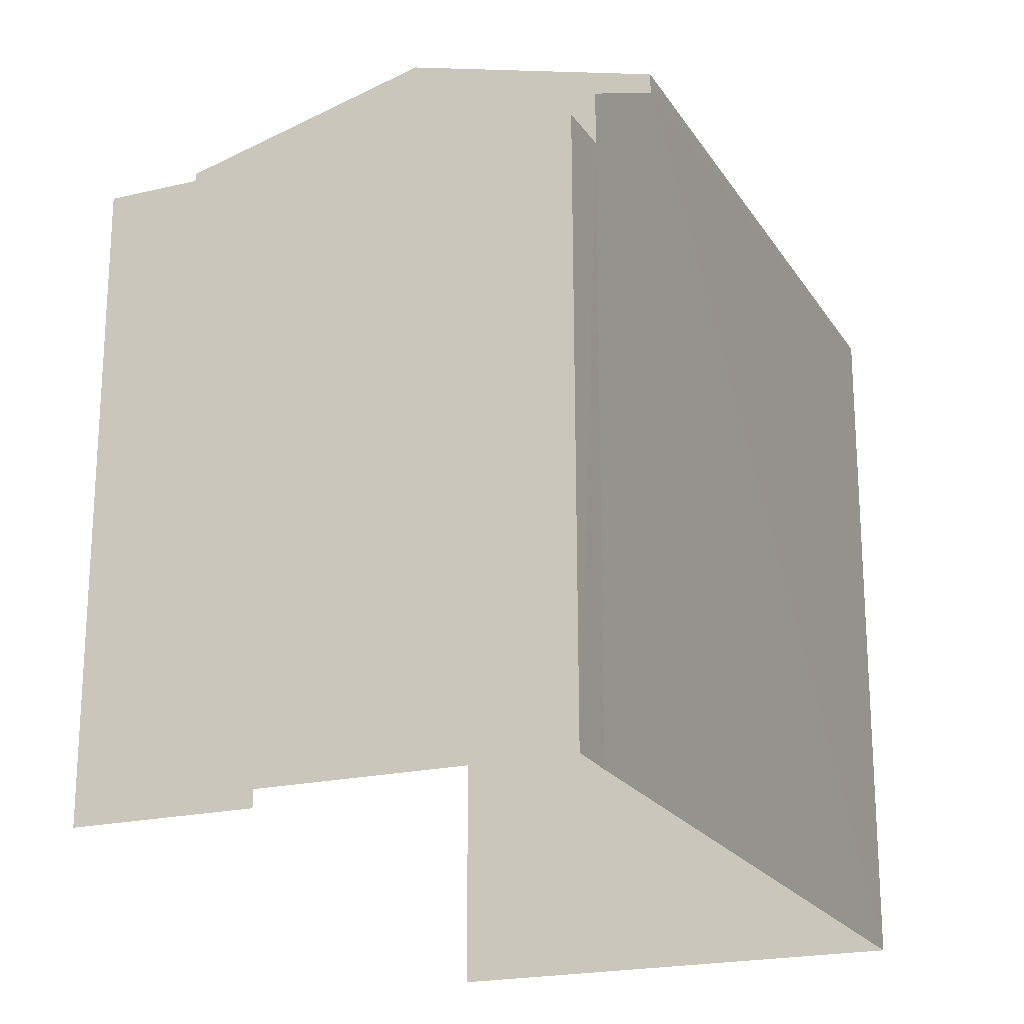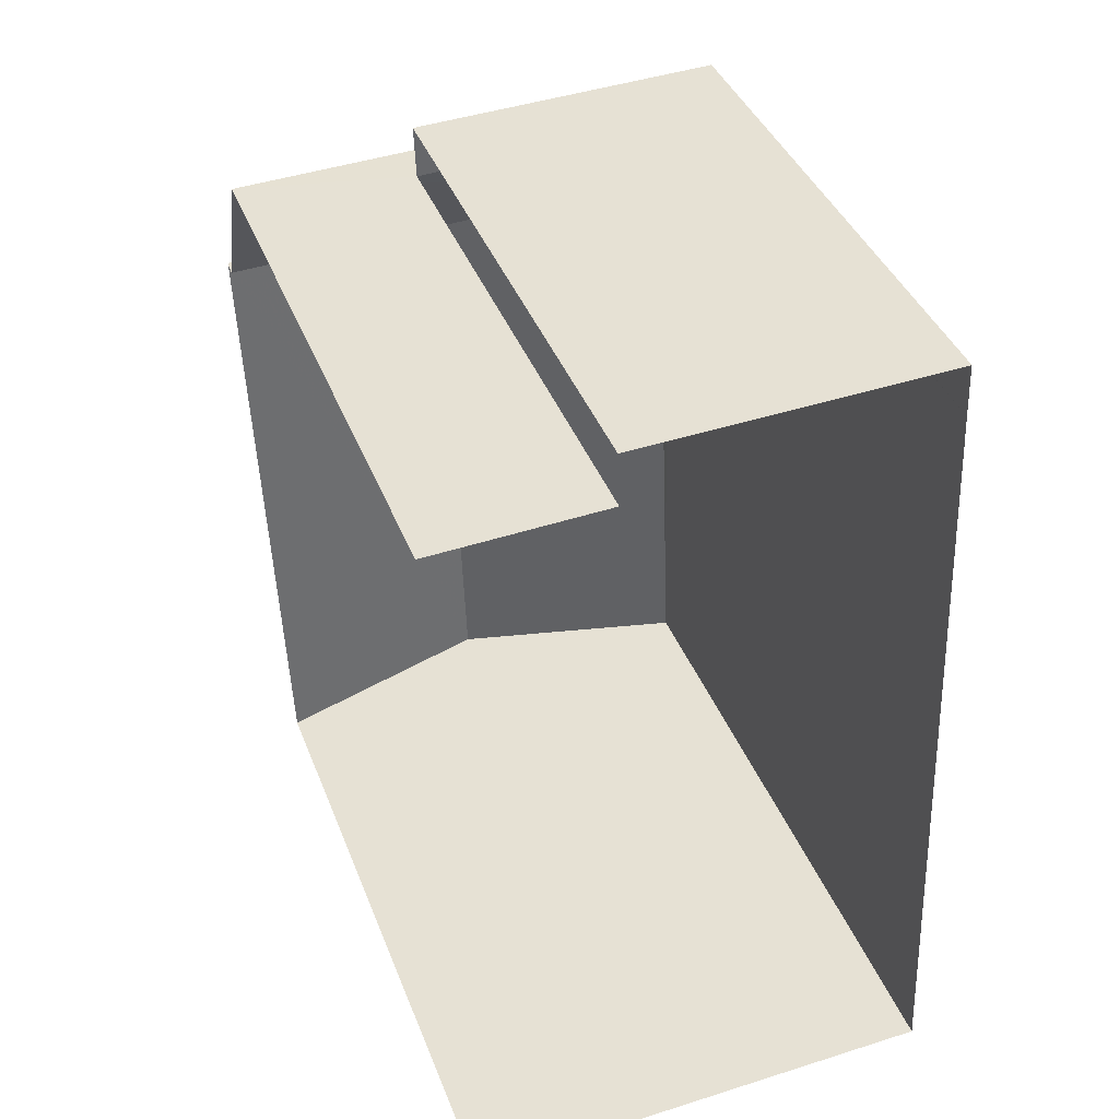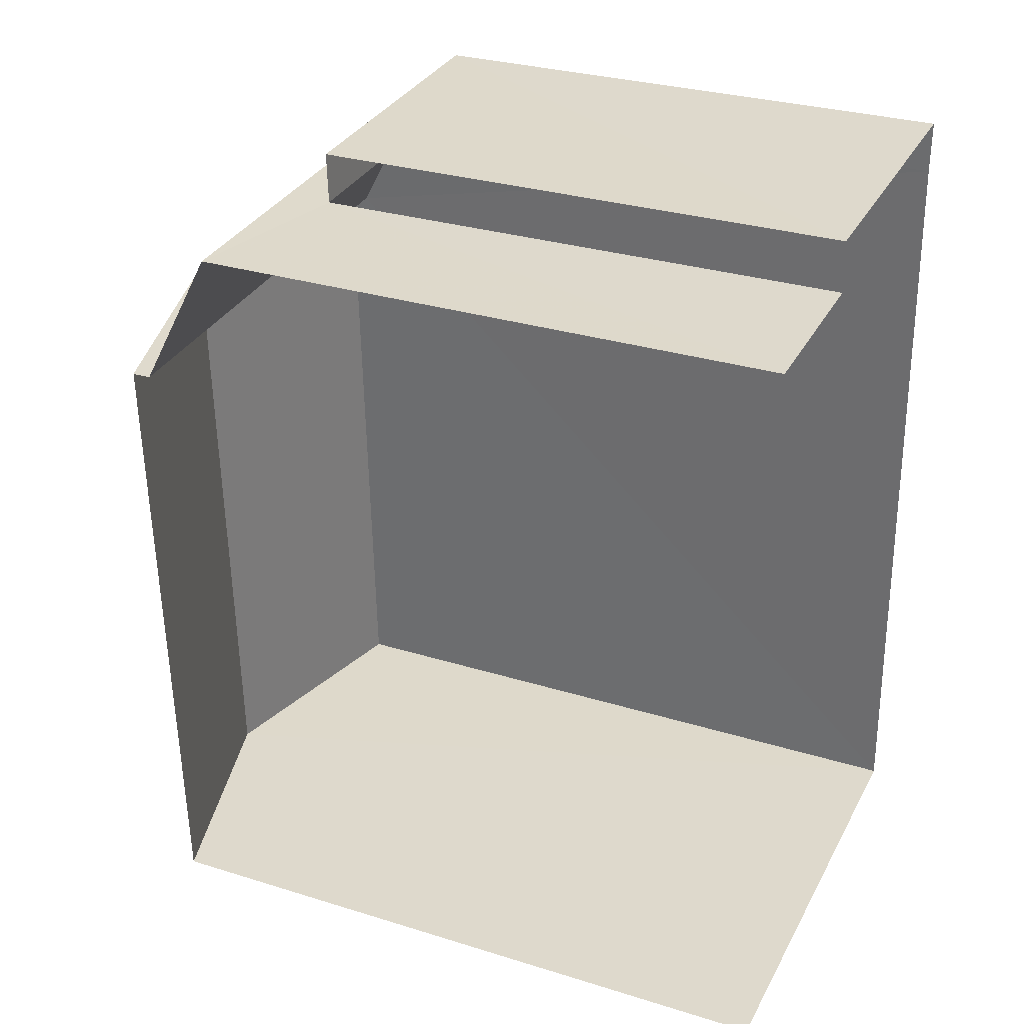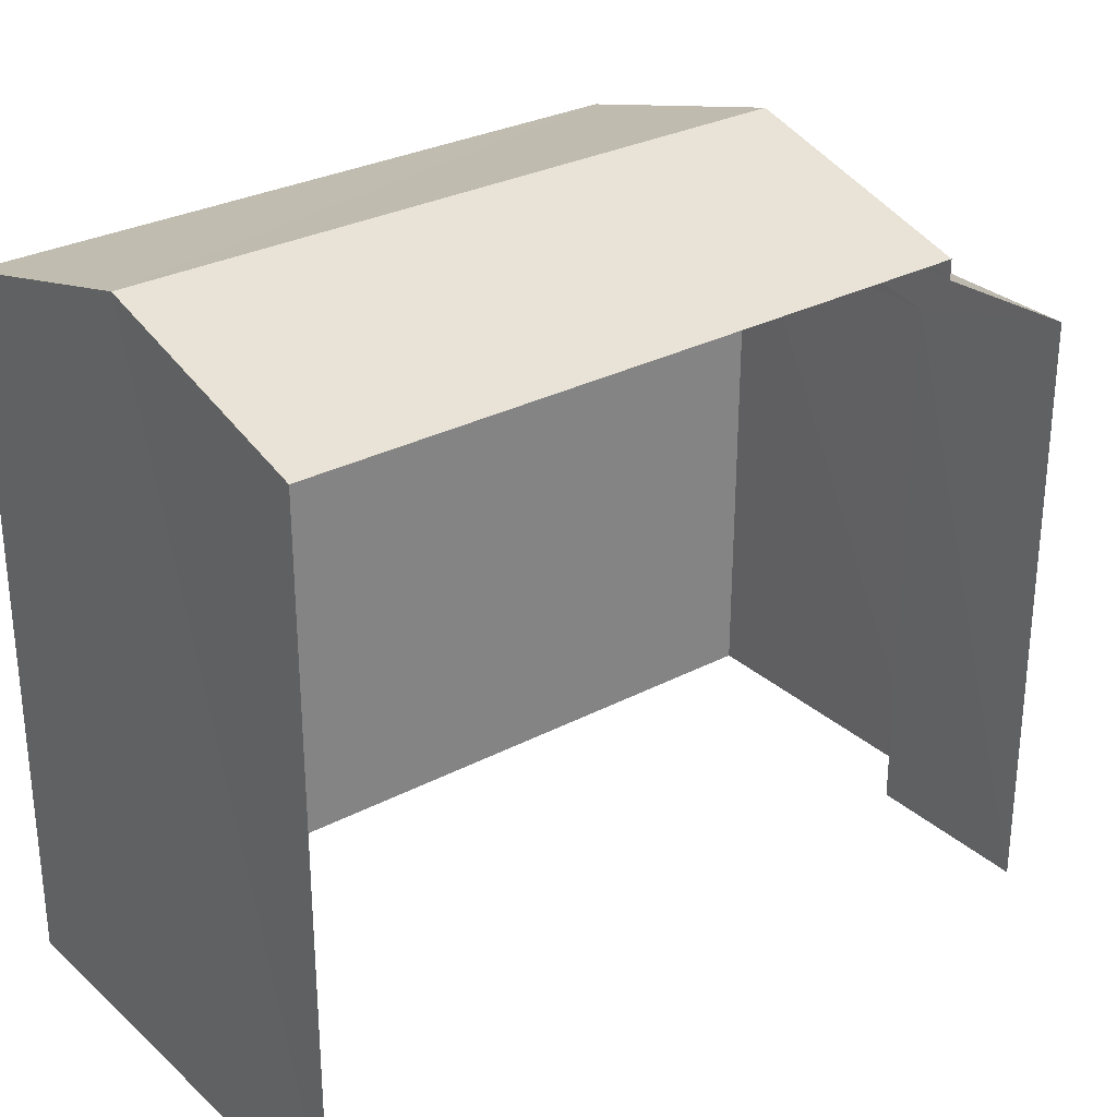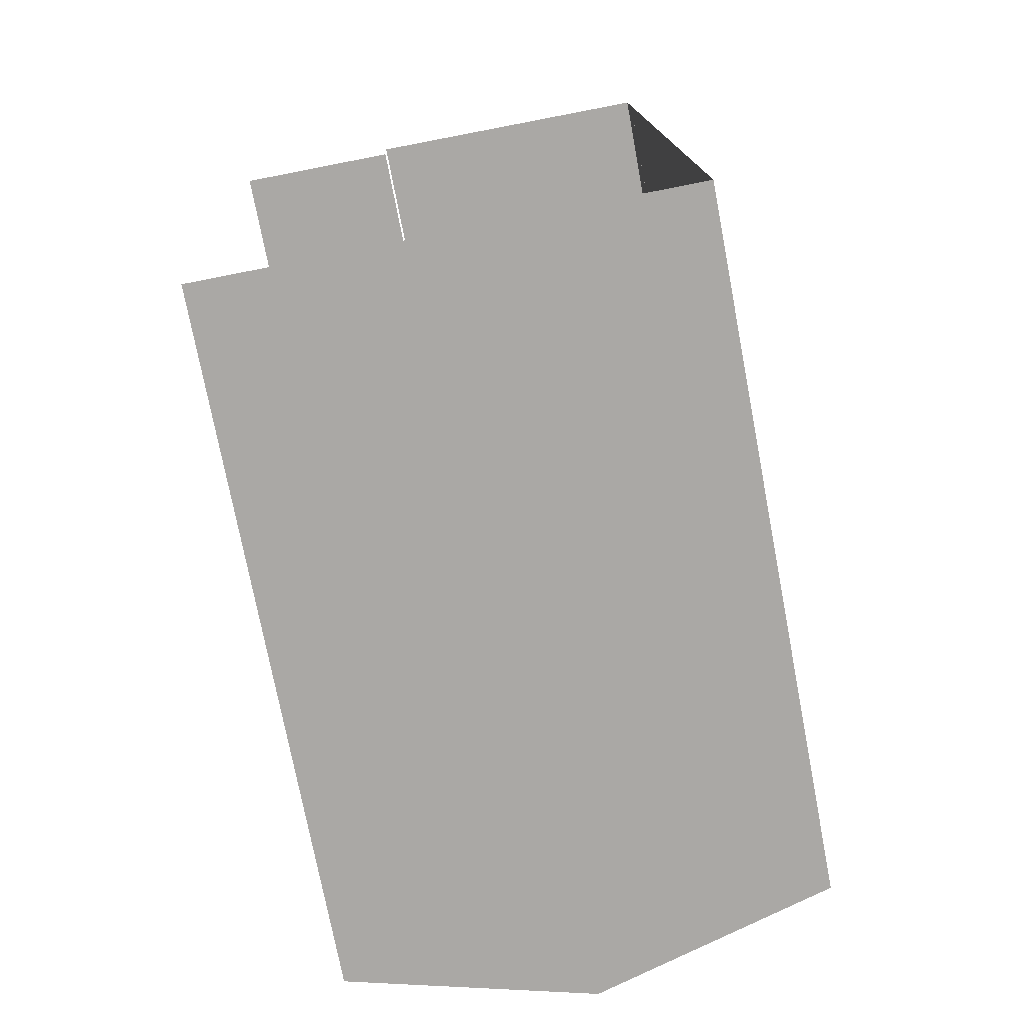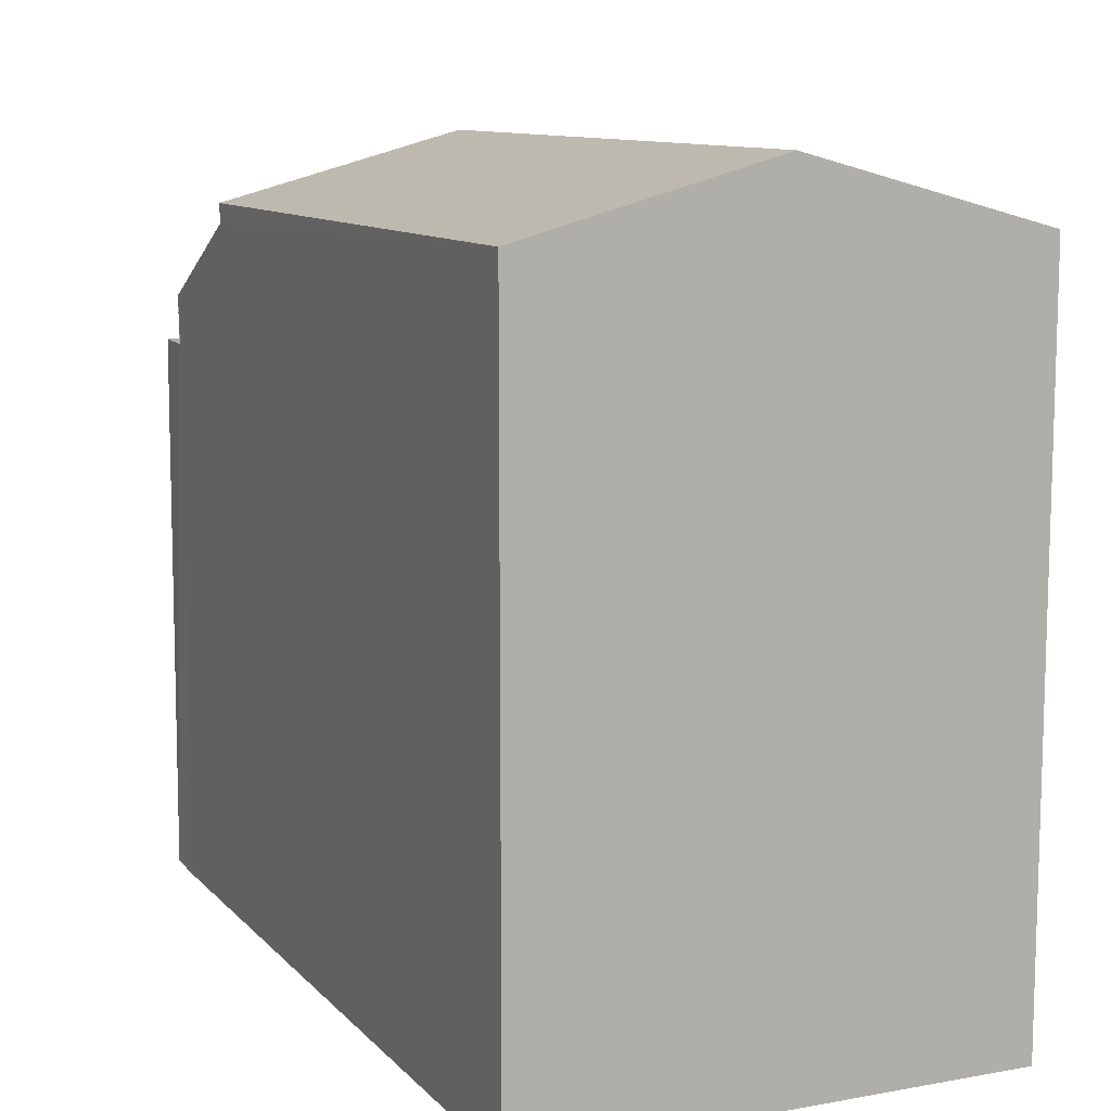
<metadata>
{"format":"obj","ext":"obj","renderer":"f3d","projection":"perspective","resolution":1024,"background":"white","views":[{"elev":-20.8,"azim":-159.0,"up":"+Z"},{"elev":39.5,"azim":160.2,"up":"+Y"},{"elev":30.1,"azim":114.3,"up":"+Y"},{"elev":29.3,"azim":49.8,"up":"+Z"},{"elev":-74.5,"azim":-169.2,"up":"+Y"},{"elev":10.5,"azim":-26.7,"up":"+Z"}]}
</metadata>
<code>
v -3.736e+05 -1.056e+05 20.48
v -3.736e+05 -1.056e+05 20.48
v -3.736e+05 -1.056e+05 20.48
v -3.736e+05 -1.056e+05 20.48
v -3.736e+05 -1.056e+05 20.48
v -3.736e+05 -1.056e+05 20.48
v -3.736e+05 -1.056e+05 20.48
v -3.736e+05 -1.056e+05 20.48
v -3.736e+05 -1.056e+05 31.08
v -3.736e+05 -1.056e+05 31.08
v -3.736e+05 -1.056e+05 32.07
v -3.736e+05 -1.056e+05 32.07
v -3.736e+05 -1.056e+05 30.78
v -3.736e+05 -1.056e+05 29.58
v -3.736e+05 -1.056e+05 29.58
v -3.736e+05 -1.056e+05 30.78
v -3.736e+05 -1.056e+05 28.85
v -3.736e+05 -1.056e+05 28.85
v -3.736e+05 -1.056e+05 28.85
v -3.736e+05 -1.056e+05 28.85
v -3.736e+05 -1.056e+05 31.08
v -3.736e+05 -1.056e+05 31.08
f 1 2 3
f 4 1 3
f 2 5 6
f 3 6 7
f 7 6 8
f 2 6 3
f 21 22 16
f 22 1 16
f 16 4 14
f 16 1 4
f 20 7 18
f 20 3 7
f 9 10 11
f 12 9 11
f 13 14 15
f 13 16 14
f 17 18 19
f 17 20 18
f 11 21 12
f 11 22 21
f 6 5 17
f 5 15 17
f 3 20 4
f 20 15 14
f 17 15 20
f 4 20 14
f 17 19 8
f 6 17 8
f 19 7 8
f 19 18 7
f 10 2 11
f 2 1 11
f 1 22 11
f 9 12 13
f 13 12 16
f 12 21 16
f 10 13 2
f 2 13 5
f 10 9 13
f 5 13 15

</code>
